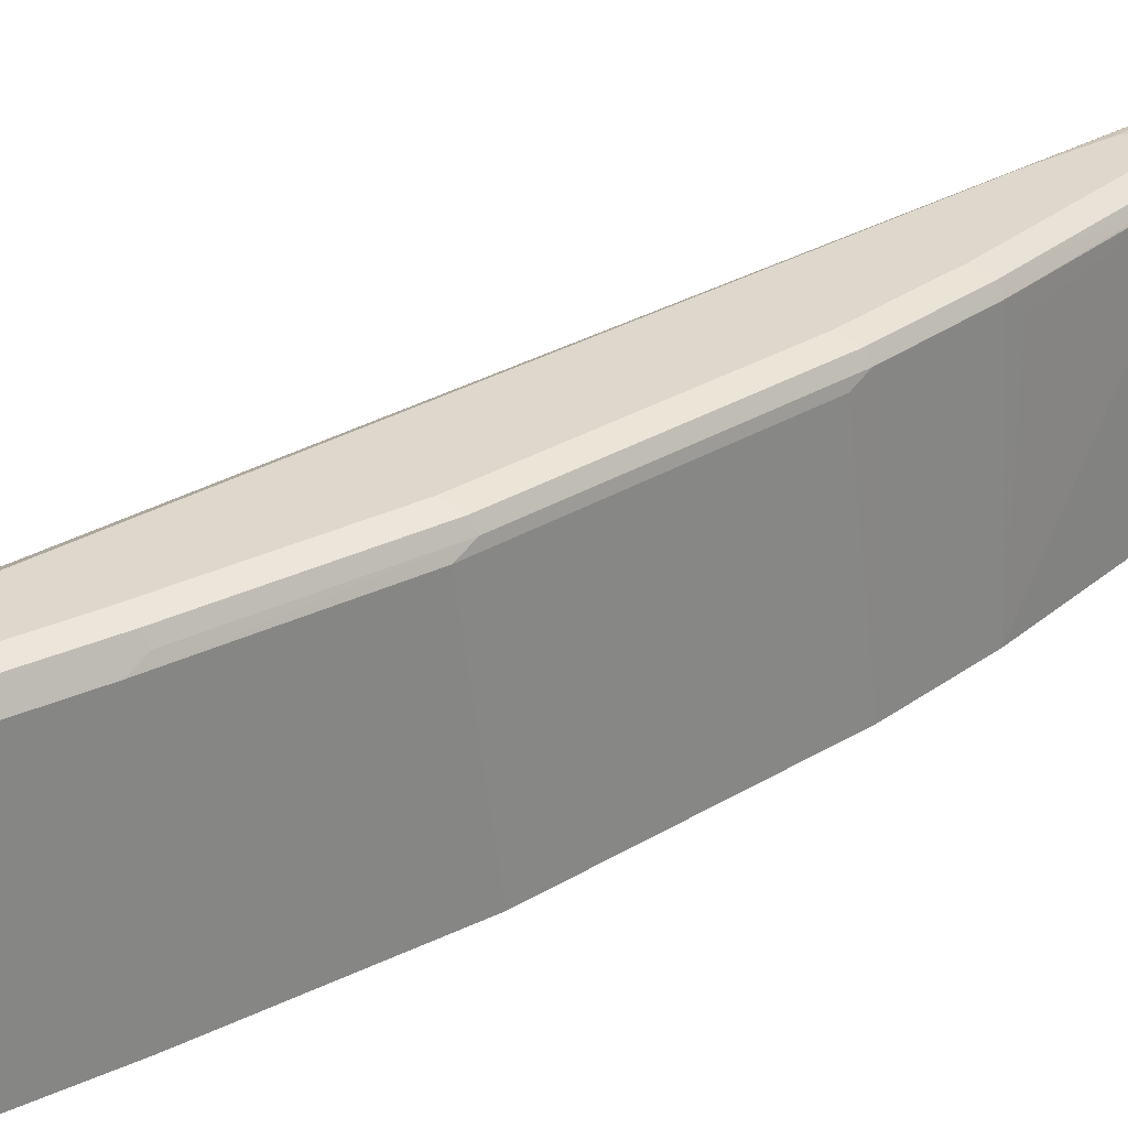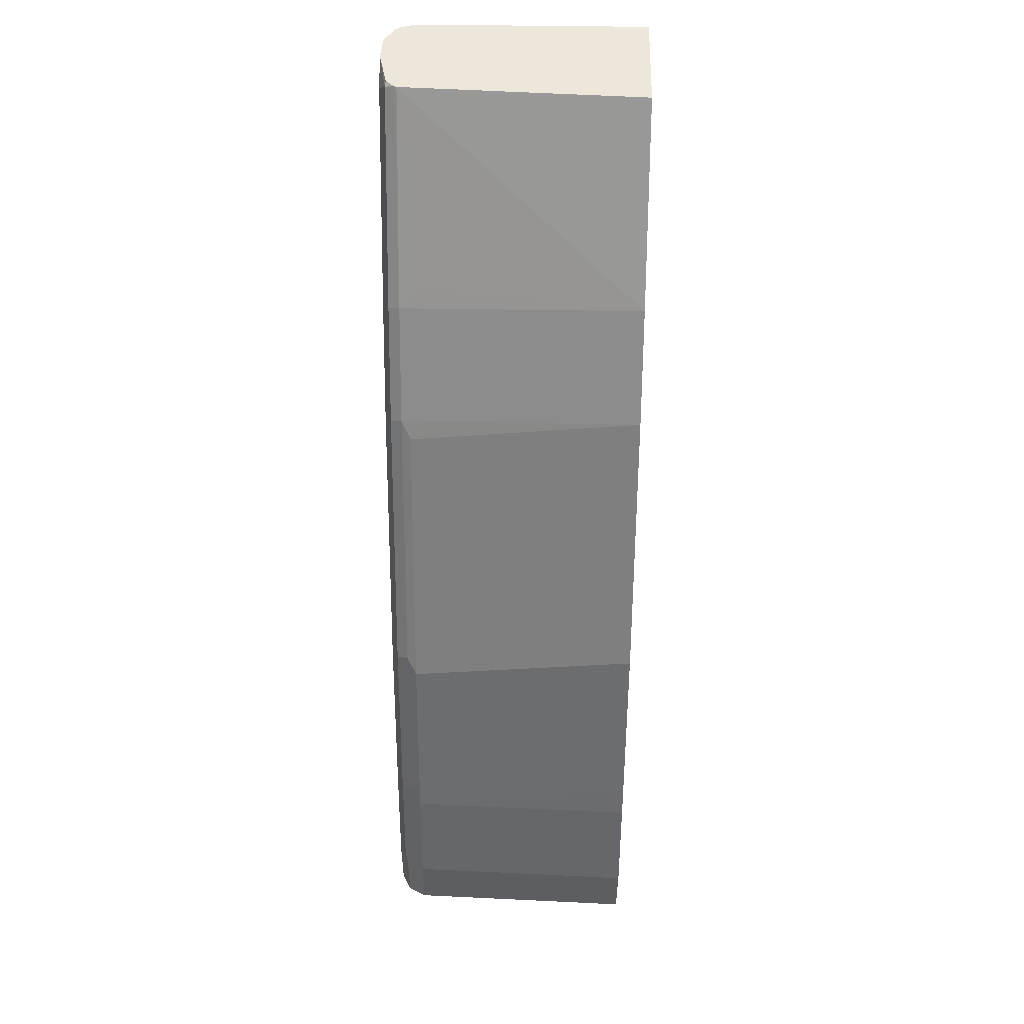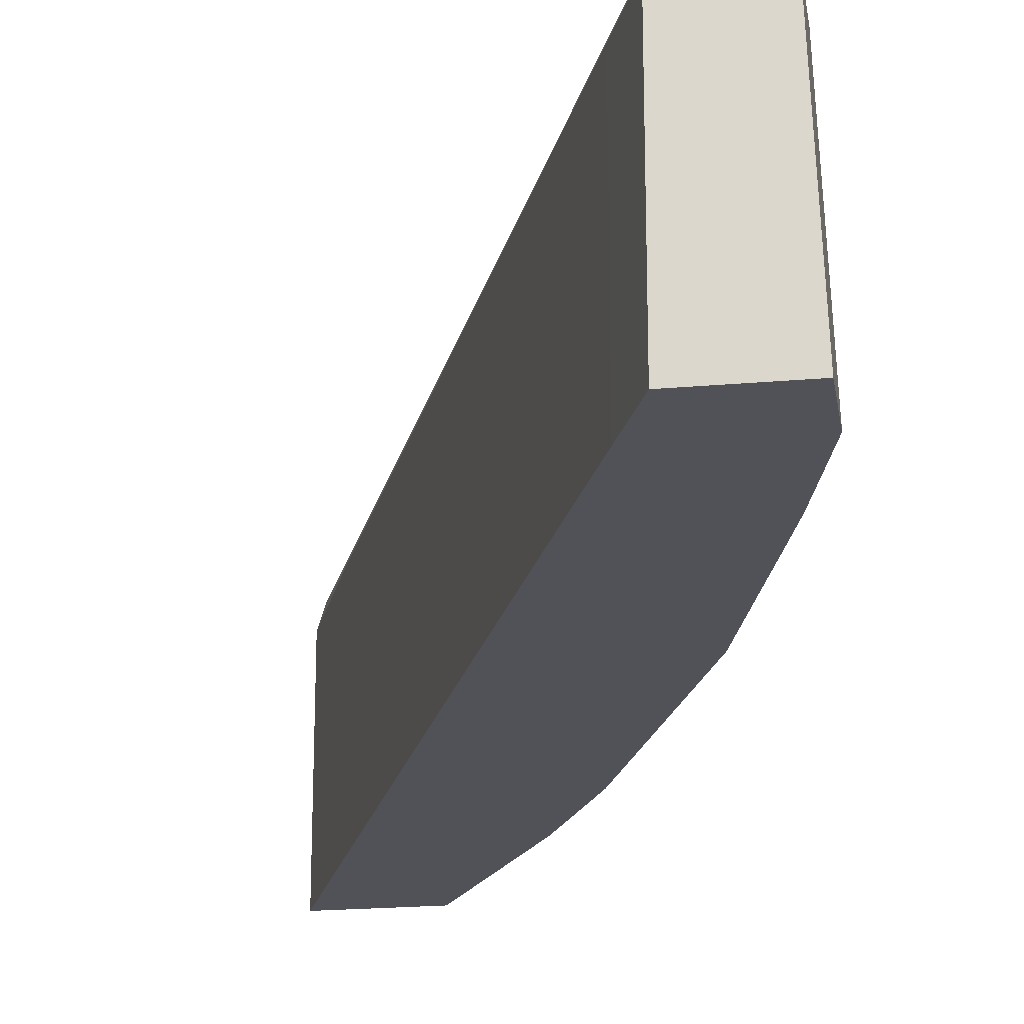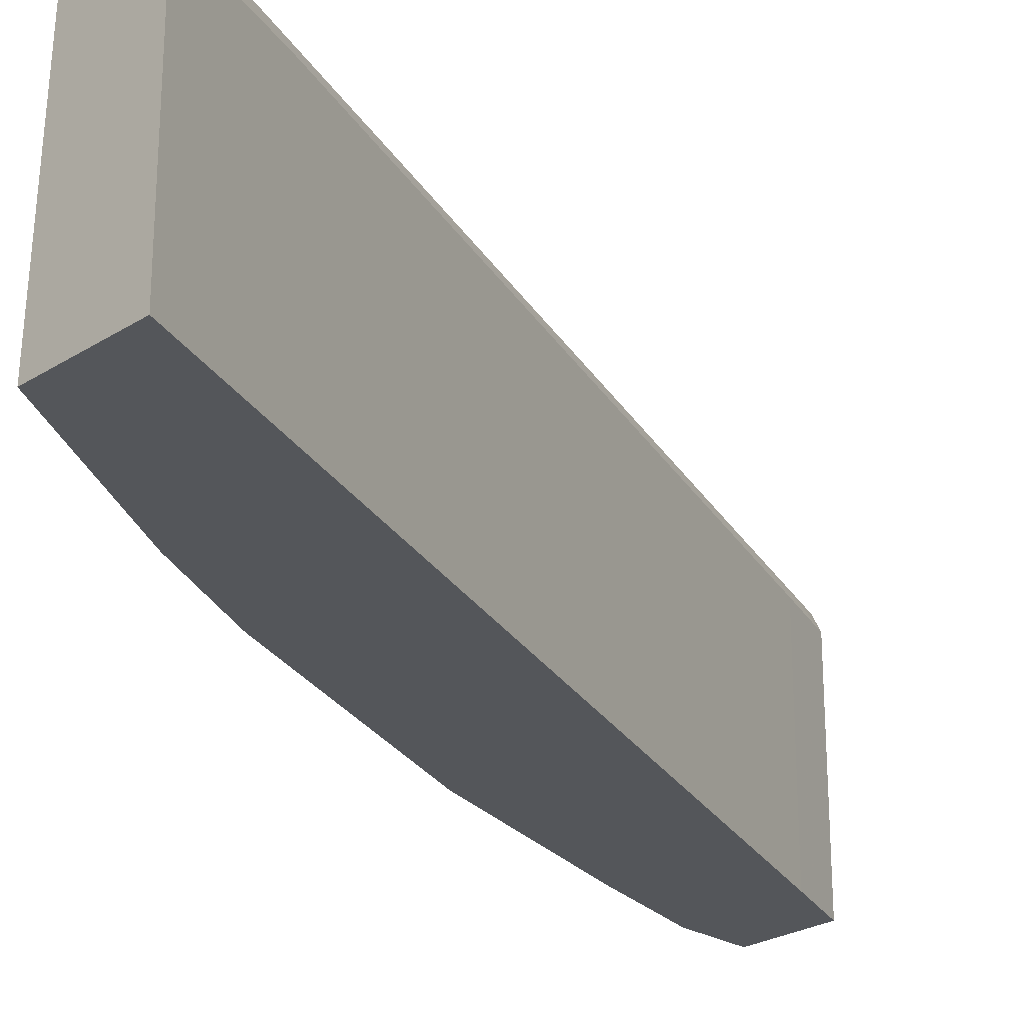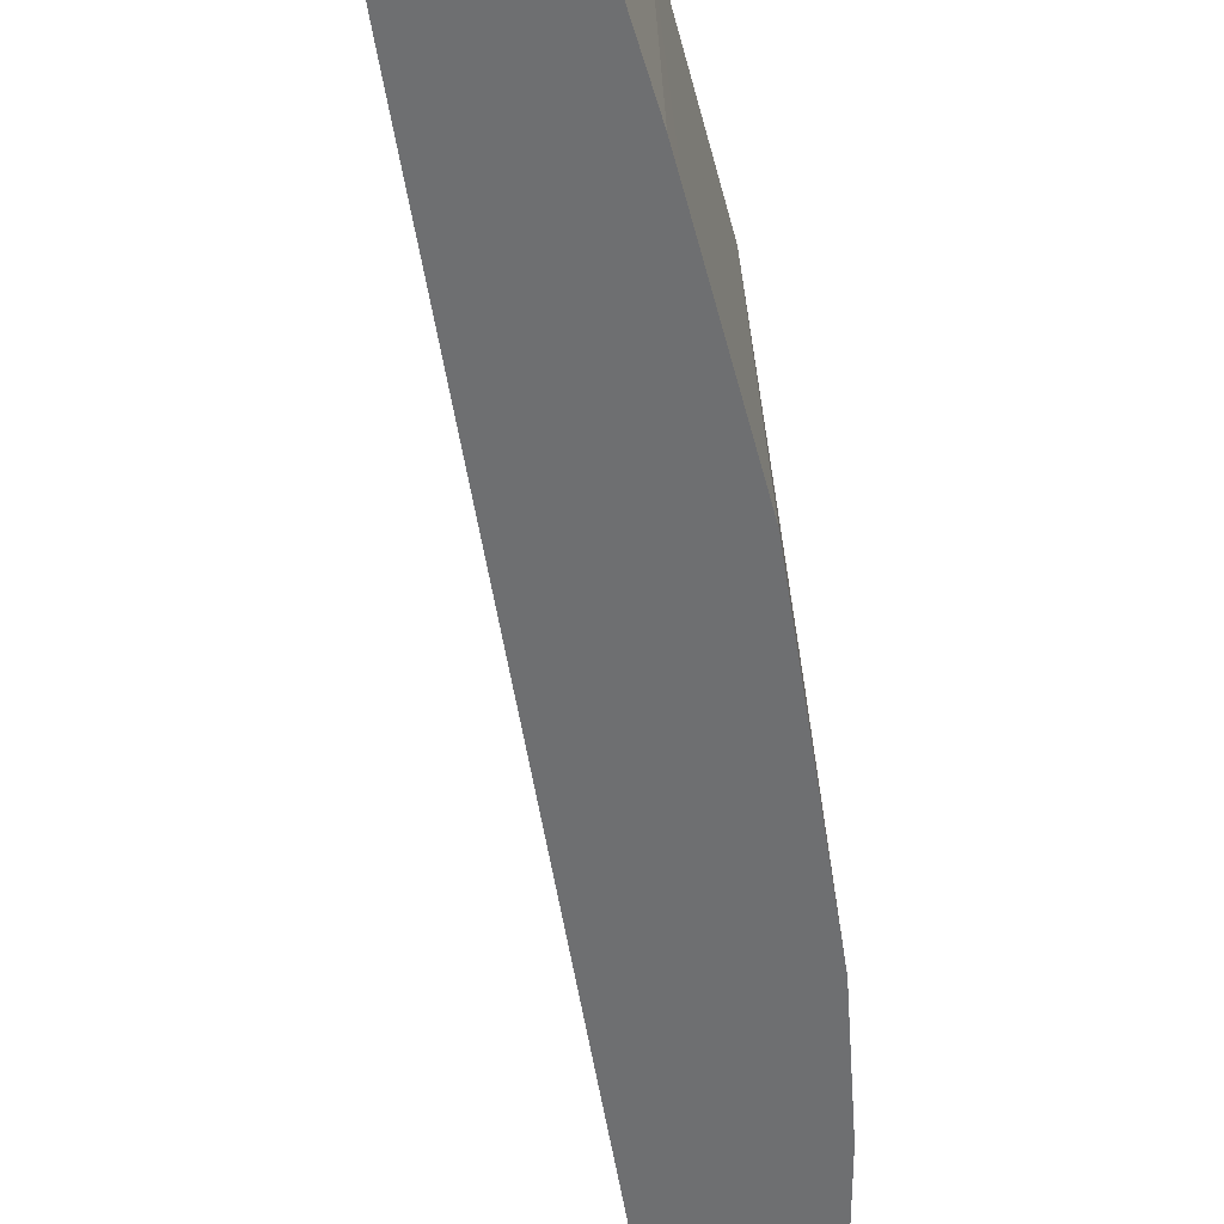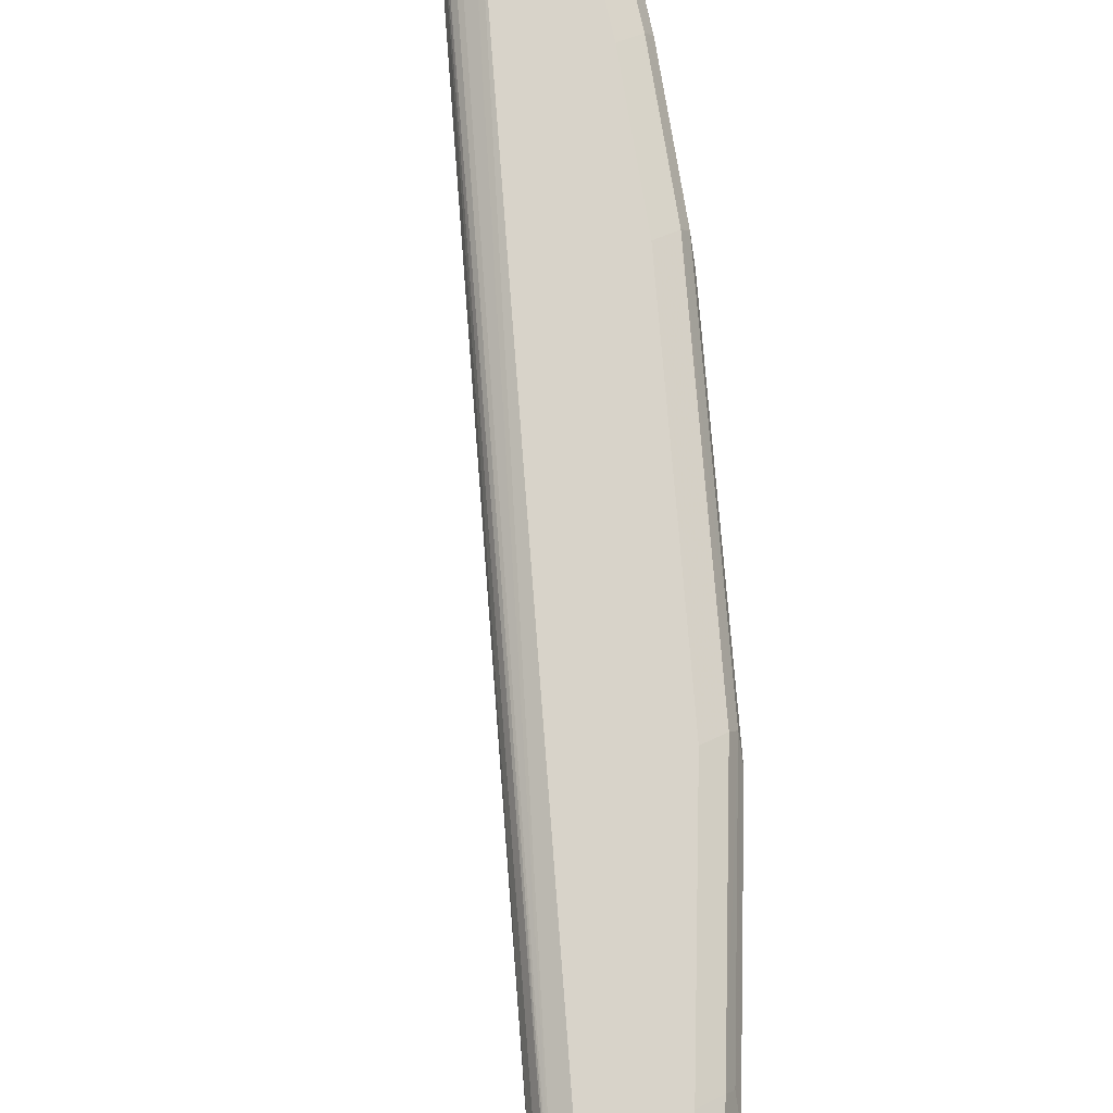
<metadata>
{"format":"obj","ext":"obj","renderer":"f3d","projection":"perspective","resolution":1024,"background":"white","views":[{"elev":31.4,"azim":-108.5,"up":"+Y"},{"elev":51.7,"azim":-89.1,"up":"+Z"},{"elev":-21.6,"azim":-171.1,"up":"+Y"},{"elev":-25.4,"azim":45.5,"up":"+Y"},{"elev":-54.5,"azim":-149.6,"up":"+Y"},{"elev":76.0,"azim":-162.9,"up":"+Y"}]}
</metadata>
<code>
v 0.2567 -0.2395 -0.2127
v 0.2619 -0.09821 -0.2127
v 0.2567 -0.2395 -0.2539
v 0.2731 -0.2395 -0.1472
v 0.2782 -0.09821 -0.1472
v 0.2673 -0.09274 -0.2018
v 0.2673 -0.08729 -0.2127
v 0.2619 -0.09821 -0.2539
v 0.311 -0.2395 -0.2539
v 0.2778 -0.2395 -0.1305
v 0.311 -0.09821 -0.0327
v 0.3164 -0.09274 -0.02178
v 0.2837 -0.09274 -0.1364
v 0.2864 -0.08594 -0.1391
v 0.2701 -0.08594 -0.2045
v 0.2782 -0.08183 -0.2127
v 0.2673 -0.08729 -0.2539
v 0.3273 -0.2395 -0.2127
v 0.311 -0.09821 -0.2539
v 0.3105 -0.2395 -0.01592
v 0.376 -0.2395 0.1477
v 0.3764 -0.09821 0.1309
v 0.3491 -0.09274 0.05999
v 0.3191 -0.08594 -0.02454
v 0.3846 -0.08594 0.1391
v 0.2946 -0.08183 -0.1472
v 0.2782 -0.08183 -0.2539
v 0.5073 -0.2395 0.2455
v 0.3273 -0.09821 -0.2127
v 0.3055 -0.08729 -0.2539
v 0.3164 -0.09274 -0.2345
v 0.4087 -0.2395 0.2132
v 0.3982 -0.09274 0.1745
v 0.3819 -0.09274 0.1418
v 0.3273 -0.08183 -0.0327
v 0.401 -0.08594 0.1718
v 0.4255 -0.08183 0.1964
v 0.3928 -0.08183 0.1309
v 0.2946 -0.08183 -0.2539
v 0.5073 -0.09821 0.2455
v 0.5371 -0.2395 0.3214
v 0.5292 -0.09274 0.3055
v 0.303 -0.08604 -0.2539
v 0.311 -0.08183 -0.2127
v 0.491 -0.08183 0.2455
v 0.5225 -0.08302 0.3214
v 0.5019 -0.08729 0.2509
v 0.5323 -0.08956 0.3214
v 0.4727 -0.2395 0.3214
v 0.4798 -0.09297 0.3214
v 0.4201 -0.1037 0.2182
v 0.4146 -0.09274 0.2073
v 0.4173 -0.08594 0.2045
v 0.491 -0.08183 0.3109
v 0.5371 -0.1012 0.3214
v 0.5342 -0.09228 0.3214
v 0.5073 -0.08183 0.2945
v 0.5073 -0.08183 0.3214
v 0.48 -0.09251 0.3214
v 0.4805 -0.09159 0.3214
v 0.4828 -0.08594 0.3191
v 0.485 -0.08649 0.3214
f 29 31 42
f 29 42 40
f 30 43 44
f 30 44 45
f 30 46 47
f 32 50 51
f 30 47 48
f 30 48 42
f 30 42 31
f 28 55 41
f 32 49 50
f 30 45 46
f 28 40 55
f 22 34 23
f 25 37 38
f 25 36 37
f 25 33 36
f 25 34 33
f 23 34 25
f 21 34 22
f 21 33 34
f 21 32 33
f 19 31 29
f 19 30 31
f 32 51 52
f 18 40 28
f 25 38 35
f 32 52 33
f 42 56 55
f 33 53 36
f 18 29 40
f 60 62 61
f 58 61 62
f 54 61 58
f 53 60 61
f 52 60 53
f 52 59 60
f 50 52 51
f 50 59 52
f 46 48 47
f 46 57 58
f 45 57 46
f 42 48 56
f 41 50 49
f 41 59 50
f 41 60 59
f 41 62 60
f 41 58 62
f 41 46 58
f 41 48 46
f 41 56 48
f 41 55 56
f 40 42 55
f 39 44 43
f 37 61 54
f 37 53 61
f 36 53 37
f 33 52 53
f 16 39 27
f 24 25 35
f 16 45 44
f 5 10 20
f 4 10 5
f 3 19 9
f 3 30 19
f 3 43 30
f 3 39 43
f 3 27 39
f 3 17 27
f 3 8 17
f 2 5 6
f 2 17 8
f 2 6 7
f 1 5 2
f 1 4 5
f 1 10 4
f 1 20 10
f 1 21 20
f 1 32 21
f 1 49 32
f 1 41 49
f 1 28 41
f 1 18 28
f 1 9 18
f 1 3 9
f 1 8 3
f 1 2 8
f 16 44 39
f 5 20 11
f 5 11 12
f 2 7 17
f 5 13 14
f 16 57 45
f 5 12 13
f 16 54 58
f 16 37 54
f 16 38 37
f 16 35 38
f 16 26 35
f 15 26 16
f 14 35 26
f 14 24 35
f 14 26 15
f 12 25 24
f 12 23 25
f 12 14 13
f 16 58 57
f 11 23 12
f 12 24 14
f 6 14 7
f 7 14 15
f 7 15 16
f 7 27 17
f 7 16 27
f 9 29 18
f 11 20 21
f 11 21 22
f 11 22 23
f 9 19 29
f 5 14 6

</code>
